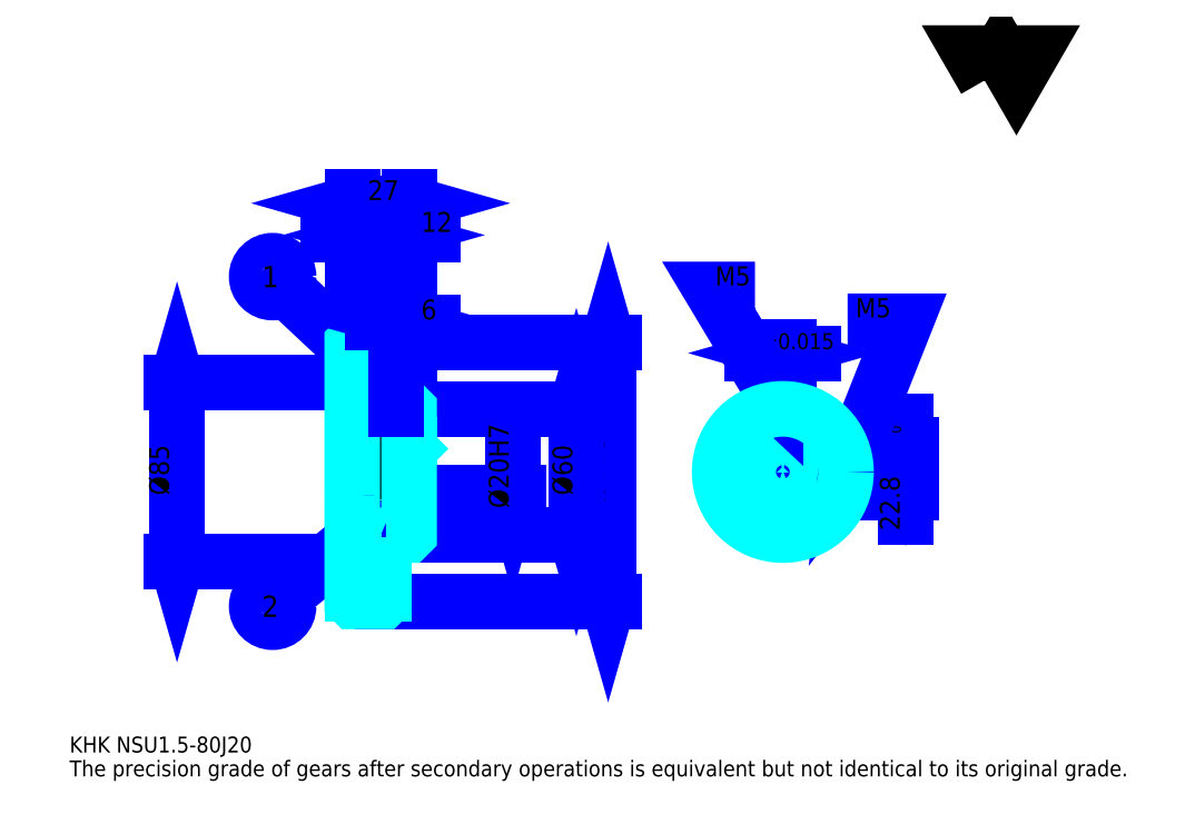
<metadata>
{"format":"dxf","ext":"dxf","renderer":"ezdxf+matplotlib","layout":"modelspace","background":"white","min_lineweight":24,"dpi":150}
</metadata>
<code>
0
SECTION
2
ENTITIES
0
TEXT
8
0
10
18.91
20
20.8
40
7.565
41
1
1
KHK NSU1.5-80J20
7
KANJI
50
0
51
0
0
TEXT
8
0
10
18.91
20
9.457
40
7.565
41
1
1
The precision grade of gears after secondary operations is equivalent but not identical to its original grade.
7
KANJI
50
0
51
0
0
TEXT
8
0
10
18.91
20
340.4
40
8.511
41
1
1

7
KANJI
50
0
51
0
0
POLYLINE
8
0
66
     1
70
     2
0
VERTEX
8
0
10
453.9
20
340.4
0
VERTEX
8
0
10
446.5
20
353.2
0
VERTEX
8
0
10
476
20
353.2
0
VERTEX
8
0
10
468.7
20
340.4
0
VERTEX
8
0
10
461.3
20
353.2
0
VERTEX
8
0
10
453.9
20
340.4
0
SEQEND
0
LINE
8
0
10
274.8
20
215.6
11
274.8
21
92.64
0
POLYLINE
8
0
66
     1
70
     2
0
VERTEX
8
0
10
276.7
20
209
0
VERTEX
8
0
10
274.8
20
215.6
0
VERTEX
8
0
10
272.9
20
209
0
SEQEND
0
POLYLINE
8
0
66
     1
70
     2
0
VERTEX
8
0
10
272.9
20
99.26
0
VERTEX
8
0
10
274.8
20
92.64
0
VERTEX
8
0
10
276.7
20
99.26
0
SEQEND
0
LINE
8
0
10
180.2
20
215.6
11
277.6
21
215.6
0
LINE
8
0
10
180.2
20
92.64
11
277.6
21
92.64
0
TEXT
8
0
10
272.9
20
140
40
9.457
41
1
1
%%c123
7
KANJI
50
90
51
0
0
LINE
8
DASHDOT
10
147.5
20
214.1
11
173.9
21
214.1
0
LINE
8
DASHDOT
10
147.5
20
94.14
11
173.9
21
94.14
0
LINE
8
DASHDOT
10
147.5
20
154.1
11
185.9
21
154.1
0
LINE
8
0
10
168.2
20
215.1
11
168.2
21
215.6
0
LINE
8
0
10
153.2
20
215.1
11
153.2
21
215.6
0
LINE
8
0
10
169.2
20
184.1
11
180.2
21
184.1
0
LINE
8
0
10
169.2
20
124.1
11
180.2
21
124.1
0
LINE
8
0
10
167.7
20
215.6
11
180.2
21
215.6
0
LINE
8
0
10
167.7
20
92.64
11
180.2
21
92.64
0
LINE
8
0
10
153.2
20
212.3
11
168.2
21
212.3
0
LINE
8
0
10
153.2
20
96.02
11
168.2
21
96.02
0
LINE
8
0
10
179.2
20
144.1
11
180.2
21
143.1
0
LINE
8
0
10
179.2
20
164.1
11
180.2
21
165.1
0
LINE
8
0
10
154.2
20
164.1
11
154.2
21
144.1
0
POLYLINE
8
0
66
     1
70
     2
0
VERTEX
8
0
10
153.2
20
143.1
0
VERTEX
8
0
10
154.2
20
144.1
0
VERTEX
8
0
10
179.2
20
144.1
0
VERTEX
8
0
10
179.2
20
164.1
0
VERTEX
8
0
10
154.2
20
164.1
0
VERTEX
8
0
10
153.2
20
165.1
0
SEQEND
0
LINE
8
0
10
160.7
20
204.5
11
120.9
21
241.8
0
CIRCLE
8
0
10
160.7
20
204.5
40
0.5674
0
CIRCLE
8
0
10
115.4
20
247
40
7.565
0
TEXT
8
0
10
110.3
20
241.9
40
10.09
41
1
1
1
7
KANJI
50
0
51
0
0
LINE
8
0
10
160.7
20
127.9
11
121.2
21
95.14
0
CIRCLE
8
0
10
160.7
20
127.9
40
0.5674
0
CIRCLE
8
0
10
115.4
20
90.32
40
7.565
0
TEXT
8
0
10
110.3
20
85.27
40
10.09
41
1
1
2
7
KANJI
50
0
51
0
0
LINE
8
0
10
153.2
20
111.6
11
168.2
21
111.6
0
LINE
8
0
10
153.2
20
196.6
11
168.2
21
196.6
0
LINE
8
0
10
69.98
20
111.6
11
69.98
21
196.6
0
POLYLINE
8
0
66
     1
70
     2
0
VERTEX
8
0
10
68.09
20
118.3
0
VERTEX
8
0
10
69.98
20
111.6
0
VERTEX
8
0
10
71.87
20
118.3
0
SEQEND
0
POLYLINE
8
0
66
     1
70
     2
0
VERTEX
8
0
10
71.87
20
190
0
VERTEX
8
0
10
69.98
20
196.6
0
VERTEX
8
0
10
68.09
20
190
0
SEQEND
0
LINE
8
0
10
153.2
20
111.6
11
67.14
21
111.6
0
LINE
8
0
10
153.2
20
196.6
11
67.14
21
196.6
0
TEXT
8
0
10
66.2
20
143
40
9.457
41
1
1
%%c85
7
KANJI
50
90
51
0
0
ARC
8
0
10
169.2
20
185.1
40
1
50
180
51
270
0
ARC
8
0
10
169.2
20
123.1
40
1
50
90
51
180
0
LINE
8
0
10
180.2
20
183.6
11
180.2
21
215.6
0
LINE
8
0
10
179.5
20
266.7
11
141.8
21
266.7
0
POLYLINE
8
0
66
     1
70
     2
0
VERTEX
8
0
10
146.6
20
264.8
0
VERTEX
8
0
10
153.2
20
266.7
0
VERTEX
8
0
10
146.6
20
268.6
0
SEQEND
0
POLYLINE
8
0
66
     1
70
     2
0
VERTEX
8
0
10
174.8
20
268.6
0
VERTEX
8
0
10
168.2
20
266.7
0
VERTEX
8
0
10
174.8
20
264.8
0
SEQEND
0
LINE
8
0
10
168.2
20
215.6
11
168.2
21
269.5
0
TEXT
8
0
10
154.5
20
268.2
40
9.457
41
1
1
15
7
KANJI
50
0
51
0
0
LINE
8
0
10
153.2
20
281.8
11
180.2
21
281.8
0
POLYLINE
8
0
66
     1
70
     2
0
VERTEX
8
0
10
159.8
20
283.7
0
VERTEX
8
0
10
153.2
20
281.8
0
VERTEX
8
0
10
159.8
20
279.9
0
SEQEND
0
POLYLINE
8
0
66
     1
70
     2
0
VERTEX
8
0
10
173.6
20
279.9
0
VERTEX
8
0
10
180.2
20
281.8
0
VERTEX
8
0
10
173.6
20
283.7
0
SEQEND
0
LINE
8
0
10
153.2
20
215.6
11
153.2
21
284.7
0
LINE
8
0
10
180.2
20
215.6
11
180.2
21
284.7
0
TEXT
8
0
10
160.5
20
283.4
40
9.457
41
1
1
27
7
KANJI
50
0
51
0
0
LINE
8
0
10
191.5
20
266.7
11
156.8
21
266.7
0
POLYLINE
8
0
66
     1
70
     2
0
VERTEX
8
0
10
161.6
20
264.8
0
VERTEX
8
0
10
168.2
20
266.7
0
VERTEX
8
0
10
161.6
20
268.6
0
SEQEND
0
POLYLINE
8
0
66
     1
70
     2
0
VERTEX
8
0
10
186.8
20
268.6
0
VERTEX
8
0
10
180.2
20
266.7
0
VERTEX
8
0
10
186.8
20
264.8
0
SEQEND
0
TEXT
8
0
10
185.9
20
268.2
40
9.457
41
1
1
12
7
KANJI
50
0
51
0
0
LINE
8
0
10
259.6
20
184.1
11
259.6
21
124.1
0
POLYLINE
8
0
66
     1
70
     2
0
VERTEX
8
0
10
261.5
20
177.5
0
VERTEX
8
0
10
259.6
20
184.1
0
VERTEX
8
0
10
257.7
20
177.5
0
SEQEND
0
POLYLINE
8
0
66
     1
70
     2
0
VERTEX
8
0
10
257.7
20
130.8
0
VERTEX
8
0
10
259.6
20
124.1
0
VERTEX
8
0
10
261.5
20
130.8
0
SEQEND
0
LINE
8
0
10
180.2
20
184.1
11
262.5
21
184.1
0
LINE
8
0
10
180.2
20
124.1
11
262.5
21
124.1
0
TEXT
8
0
10
257.7
20
143
40
9.457
41
1
1
%%c60
7
KANJI
50
90
51
0
0
LINE
8
DASHDOT
10
357.7
20
193.6
11
357.7
21
118.5
0
LINE
8
DASHDOT
10
322
20
154.1
11
393.4
21
154.1
0
LINE
8
0
10
372.1
20
210.6
11
343.4
21
210.6
0
POLYLINE
8
0
66
     1
70
     2
0
VERTEX
8
0
10
348.1
20
208.7
0
VERTEX
8
0
10
354.7
20
210.6
0
VERTEX
8
0
10
348.1
20
212.5
0
SEQEND
0
POLYLINE
8
0
66
     1
70
     2
0
VERTEX
8
0
10
367.3
20
212.5
0
VERTEX
8
0
10
360.7
20
210.6
0
VERTEX
8
0
10
367.3
20
208.7
0
SEQEND
0
LINE
8
0
10
354.7
20
166.9
11
354.7
21
213.5
0
LINE
8
0
10
360.7
20
166.9
11
360.7
21
213.5
0
TEXT
8
0
10
338.2
20
212.5
40
9.457
41
1
1
6
7
KANJI
50
0
51
0
0
TEXT
8
0
10
347.6
20
212.5
40
7.565
41
1
1
%%p0.015
7
KANJI
50
0
51
0
0
LINE
8
0
10
416.1
20
132.8
11
416.1
21
178.3
0
POLYLINE
8
0
66
     1
70
     2
0
VERTEX
8
0
10
414.2
20
173.6
0
VERTEX
8
0
10
416.1
20
166.9
0
VERTEX
8
0
10
418
20
173.6
0
SEQEND
0
POLYLINE
8
0
66
     1
70
     2
0
VERTEX
8
0
10
418
20
137.5
0
VERTEX
8
0
10
416.1
20
144.1
0
VERTEX
8
0
10
414.2
20
137.5
0
SEQEND
0
LINE
8
0
10
360.7
20
166.9
11
418.9
21
166.9
0
LINE
8
0
10
357.7
20
144.1
11
418.9
21
144.1
0
TEXT
8
0
10
413.2
20
126.3
40
9.457
41
1
1
22.8
7
KANJI
50
90
51
0
0
TEXT
8
0
10
413.8
20
167.2
40
4.728
41
1
1

7
KANJI
50
90
51
0
0
TEXT
8
0
10
408
20
167.2
40
4.728
41
1
1
+
7
KANJI
50
90
51
0
0
TEXT
8
0
10
413.8
20
172.5
40
4.728
41
1
1
0
7
KANJI
50
90
51
0
0
TEXT
8
0
10
408
20
172.5
40
4.728
41
1
1
0.1
7
KANJI
50
90
51
0
0
ARC
8
0
10
357.7
20
154.1
40
10
50
107.5
51
72.54
0
POLYLINE
8
0
66
     1
70
     2
0
VERTEX
8
0
10
360.7
20
163.7
0
VERTEX
8
0
10
360.7
20
166.9
0
VERTEX
8
0
10
354.7
20
166.9
0
VERTEX
8
0
10
354.7
20
163.7
0
SEQEND
0
LINE
8
0
10
153.2
20
166.9
11
180.2
21
166.9
0
POLYLINE
8
DASHDOT
66
     1
70
     2
0
VERTEX
8
DASHDOT
10
174.2
20
189.8
0
VERTEX
8
DASHDOT
10
174.2
20
161.3
0
SEQEND
0
POLYLINE
8
0
66
     1
70
     2
0
VERTEX
8
0
10
176.7
20
184.1
0
VERTEX
8
0
10
176.7
20
166.9
0
SEQEND
0
POLYLINE
8
0
66
     1
70
     2
0
VERTEX
8
0
10
171.7
20
184.1
0
VERTEX
8
0
10
171.7
20
166.9
0
SEQEND
0
POLYLINE
8
0
66
     1
70
     2
0
VERTEX
8
0
10
176.3
20
184.1
0
VERTEX
8
0
10
176.3
20
166.9
0
SEQEND
0
POLYLINE
8
0
66
     1
70
     2
0
VERTEX
8
0
10
172.1
20
184.1
0
VERTEX
8
0
10
172.1
20
166.9
0
SEQEND
0
POLYLINE
8
0
66
     1
70
     2
0
VERTEX
8
0
10
355.2
20
166.9
0
VERTEX
8
0
10
355.2
20
184
0
SEQEND
0
POLYLINE
8
0
66
     1
70
     2
0
VERTEX
8
0
10
360.2
20
166.9
0
VERTEX
8
0
10
360.2
20
184
0
SEQEND
0
POLYLINE
8
0
66
     1
70
     2
0
VERTEX
8
0
10
355.7
20
166.9
0
VERTEX
8
0
10
355.7
20
184.1
0
SEQEND
0
POLYLINE
8
0
66
     1
70
     2
0
VERTEX
8
0
10
359.8
20
166.9
0
VERTEX
8
0
10
359.8
20
184.1
0
SEQEND
0
POLYLINE
8
0
66
     1
70
     2
0
VERTEX
8
0
10
357.7
20
184.1
0
VERTEX
8
0
10
323.7
20
240.9
0
VERTEX
8
0
10
344.5
20
240.9
0
SEQEND
0
POLYLINE
8
0
66
     1
70
     2
0
VERTEX
8
0
10
352.7
20
188.8
0
VERTEX
8
0
10
357.7
20
184.1
0
VERTEX
8
0
10
355.9
20
190.8
0
SEQEND
0
TEXT
8
0
10
325.6
20
242.8
40
9.078
41
1
1
M5
7
KANJI
50
0
51
0
0
CIRCLE
8
0
10
174.2
20
154.1
40
2.5
0
CIRCLE
8
0
10
174.2
20
154.1
40
2.065
0
POLYLINE
8
DASHDOT
66
     1
70
     2
0
VERTEX
8
DASHDOT
10
166
20
154.1
0
VERTEX
8
DASHDOT
10
182.4
20
154.1
0
SEQEND
0
POLYLINE
8
DASHDOT
66
     1
70
     2
0
VERTEX
8
DASHDOT
10
174.2
20
146
0
VERTEX
8
DASHDOT
10
174.2
20
162.3
0
SEQEND
0
LINE
8
DASHDOT
10
174.2
20
184.1
11
174.2
21
154.1
0
LINE
8
0
10
174.2
20
184.1
11
174.2
21
215.6
0
POLYLINE
8
0
66
     1
70
     2
0
VERTEX
8
0
10
367.4
20
156.6
0
VERTEX
8
0
10
387.6
20
156.6
0
SEQEND
0
POLYLINE
8
0
66
     1
70
     2
0
VERTEX
8
0
10
367.4
20
151.6
0
VERTEX
8
0
10
387.6
20
151.6
0
SEQEND
0
POLYLINE
8
0
66
     1
70
     2
0
VERTEX
8
0
10
367.5
20
156.2
0
VERTEX
8
0
10
387.6
20
156.2
0
SEQEND
0
POLYLINE
8
0
66
     1
70
     2
0
VERTEX
8
0
10
367.5
20
152.1
0
VERTEX
8
0
10
387.6
20
152.1
0
SEQEND
0
POLYLINE
8
0
66
     1
70
     2
0
VERTEX
8
0
10
387.7
20
154.1
0
VERTEX
8
0
10
416.1
20
225.8
0
VERTEX
8
0
10
388.5
20
225.8
0
SEQEND
0
POLYLINE
8
0
66
     1
70
     2
0
VERTEX
8
0
10
388.4
20
161
0
VERTEX
8
0
10
387.7
20
154.1
0
VERTEX
8
0
10
391.9
20
159.6
0
SEQEND
0
TEXT
8
0
10
392.3
20
227.6
40
9.078
41
1
1
M5
7
KANJI
50
0
51
0
0
LINE
8
0
10
229.4
20
164.1
11
229.4
21
144.1
0
POLYLINE
8
0
66
     1
70
     2
0
VERTEX
8
0
10
227.5
20
150.8
0
VERTEX
8
0
10
229.4
20
144.1
0
VERTEX
8
0
10
231.3
20
150.8
0
SEQEND
0
LINE
8
0
10
180.2
20
144.1
11
232.2
21
144.1
0
TEXT
8
0
10
227.5
20
136.9
40
9.457
41
1
1
%%c20H7
7
KANJI
50
90
51
0
0
POLYLINE
8
0
66
     1
70
     2
0
VERTEX
8
0
10
153.2
20
143.1
0
VERTEX
8
0
10
153.2
20
93.14
0
VERTEX
8
0
10
153.7
20
92.64
0
VERTEX
8
0
10
167.7
20
92.64
0
VERTEX
8
0
10
168.2
20
93.14
0
VERTEX
8
0
10
168.2
20
123.1
0
SEQEND
0
POLYLINE
8
0
66
     1
70
     2
0
VERTEX
8
0
10
169.2
20
124.1
0
VERTEX
8
0
10
179.7
20
124.1
0
VERTEX
8
0
10
180.2
20
124.6
0
VERTEX
8
0
10
180.2
20
183.6
0
VERTEX
8
0
10
179.7
20
184.1
0
VERTEX
8
0
10
169.2
20
184.1
0
SEQEND
0
POLYLINE
8
0
66
     1
70
     2
0
VERTEX
8
0
10
168.2
20
185.1
0
VERTEX
8
0
10
168.2
20
215.1
0
VERTEX
8
0
10
167.7
20
215.6
0
VERTEX
8
0
10
153.7
20
215.6
0
VERTEX
8
0
10
153.2
20
215.1
0
VERTEX
8
0
10
153.2
20
143.1
0
SEQEND
0
CIRCLE
8
0
10
357.7
20
154.1
40
30
0
LINE
8
0
10
191.5
20
225.1
11
162.8
21
225.1
0
POLYLINE
8
0
66
     1
70
     2
0
VERTEX
8
0
10
167.6
20
223.2
0
VERTEX
8
0
10
174.2
20
225.1
0
VERTEX
8
0
10
167.6
20
227
0
SEQEND
0
POLYLINE
8
0
66
     1
70
     2
0
VERTEX
8
0
10
186.8
20
227
0
VERTEX
8
0
10
180.2
20
225.1
0
VERTEX
8
0
10
186.8
20
223.2
0
SEQEND
0
LINE
8
0
10
174.2
20
215.6
11
174.2
21
227.9
0
TEXT
8
0
10
185.9
20
226.6
40
9.457
41
1
1
6
7
KANJI
50
0
51
0
0
LINE
8
0
10
174.2
20
184.1
11
174.2
21
215.6
0
ENDSEC
0
EOF

</code>
